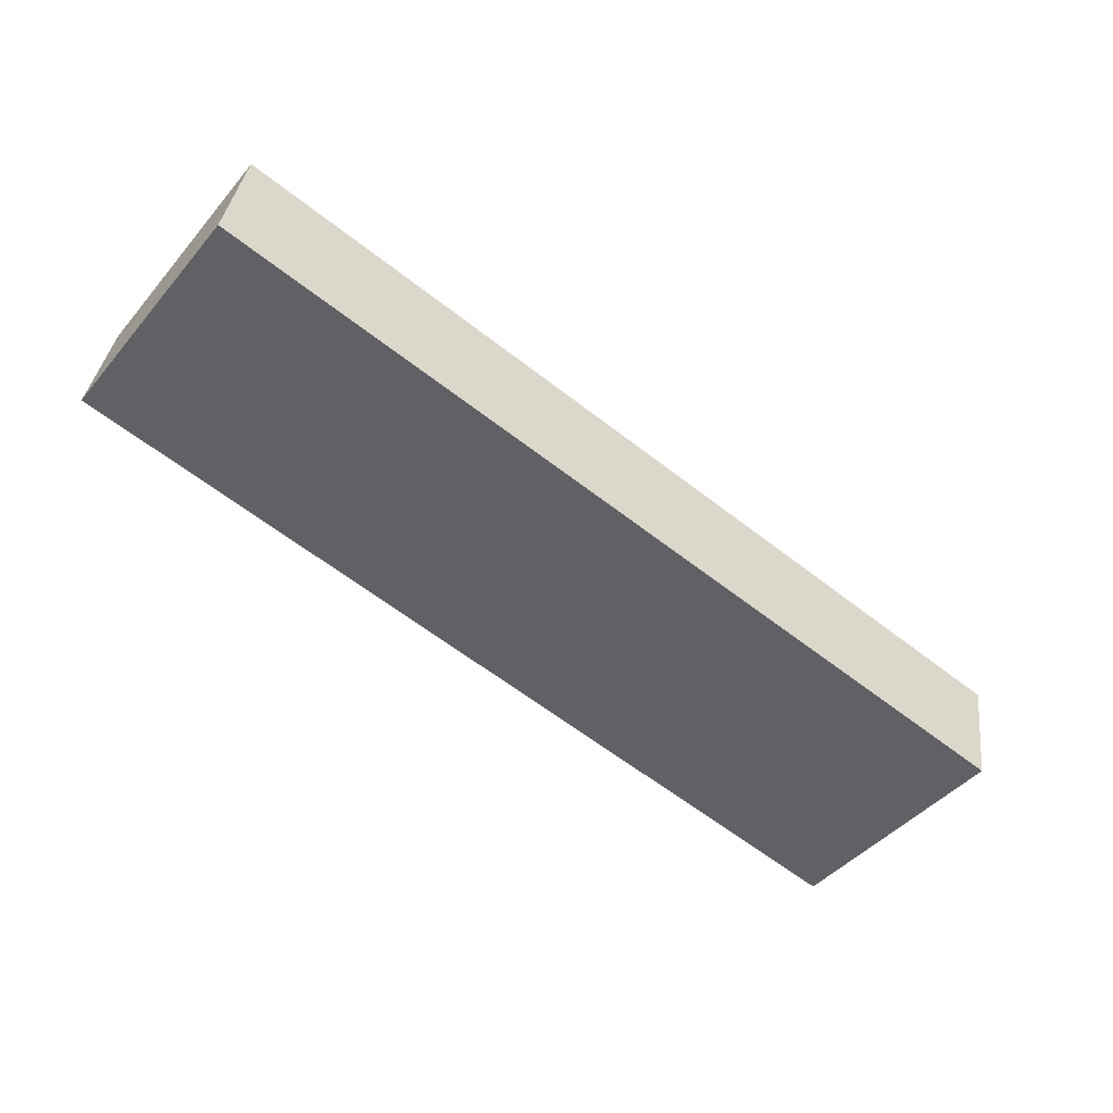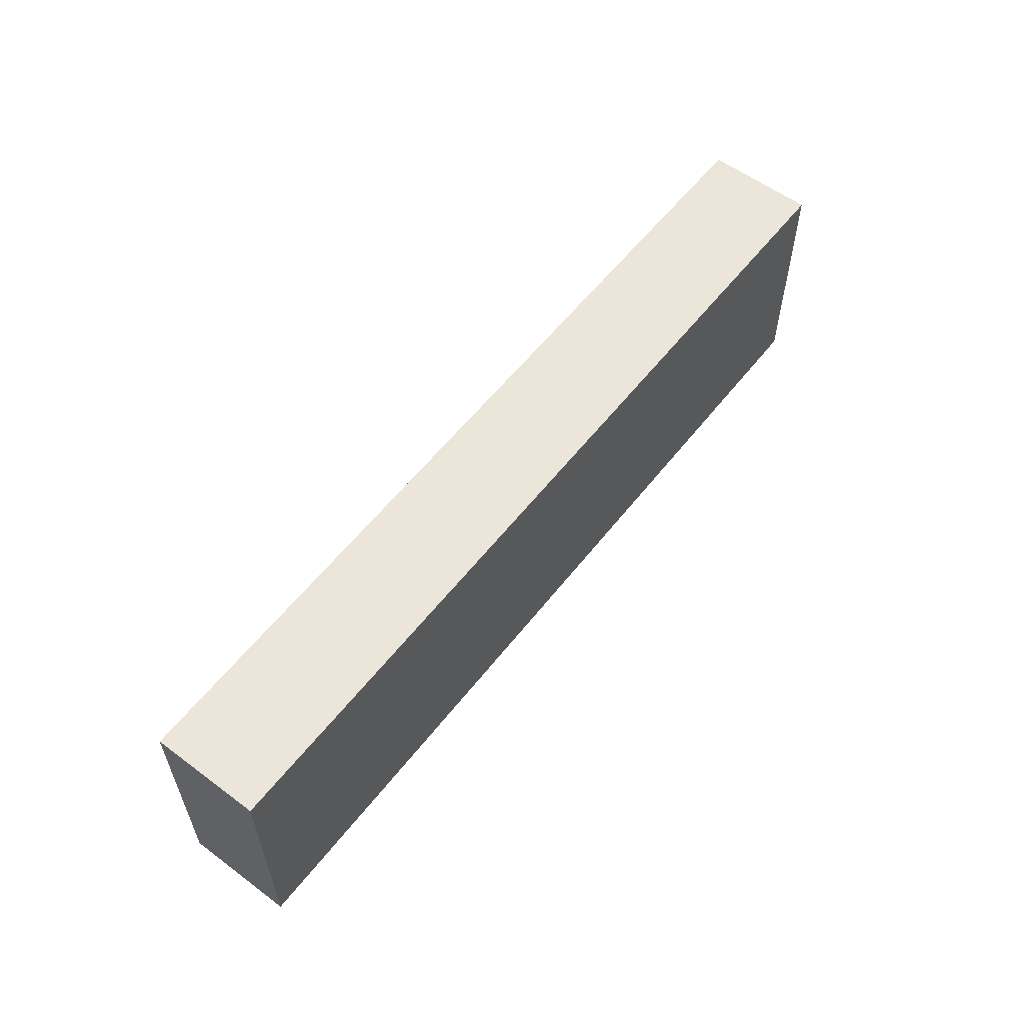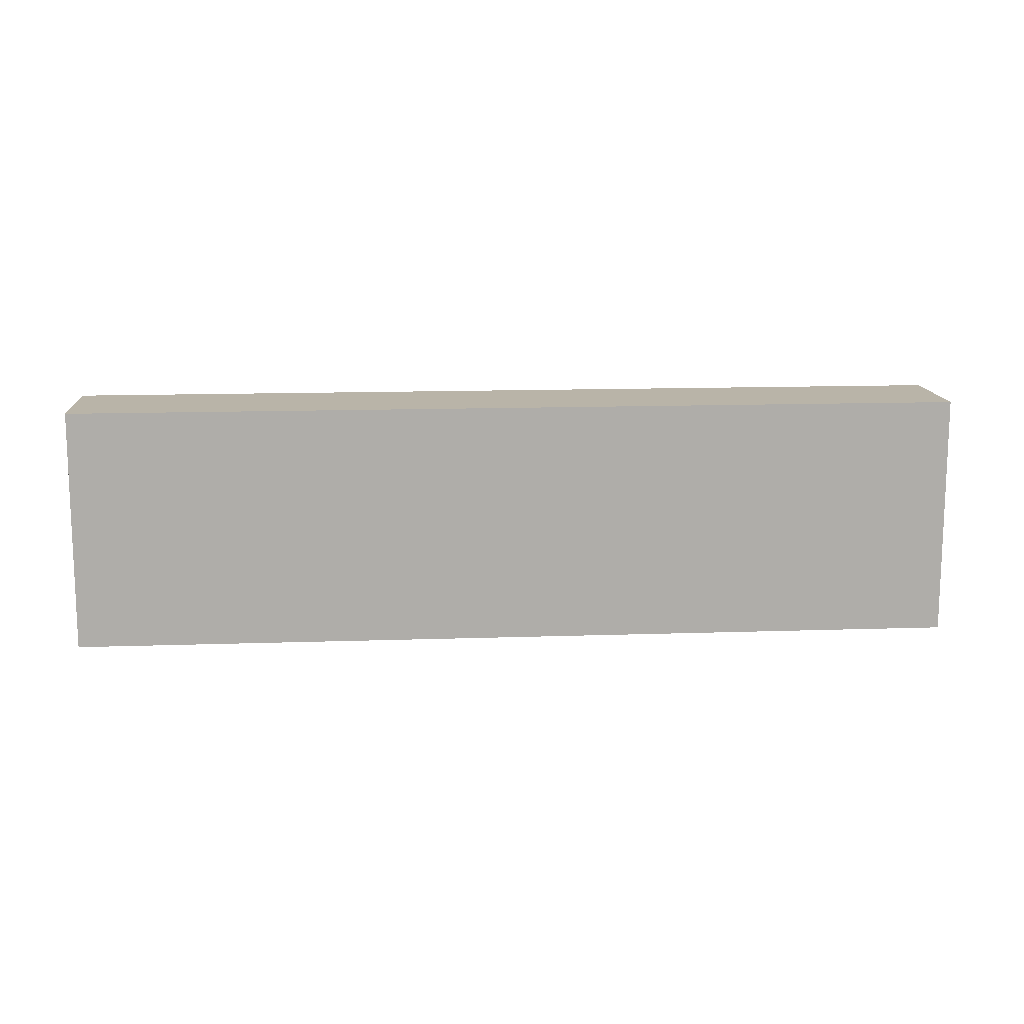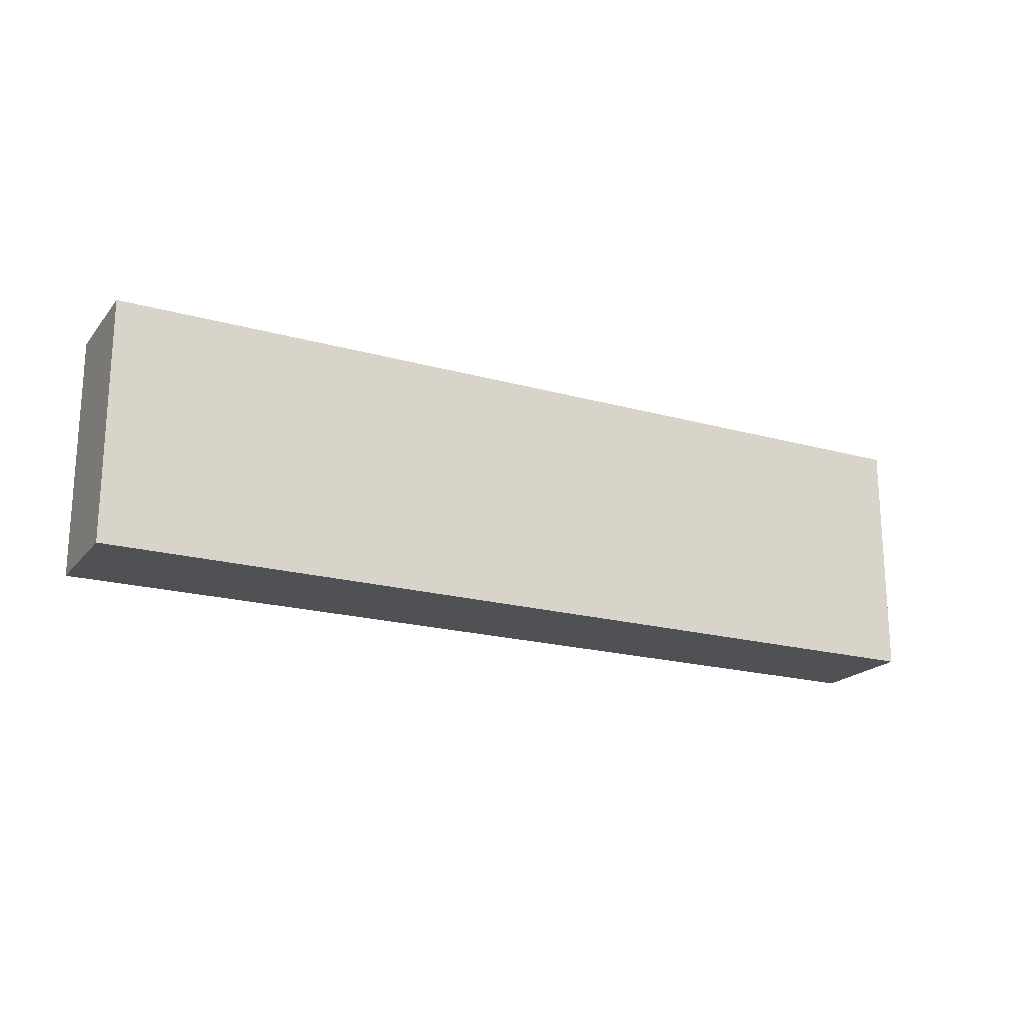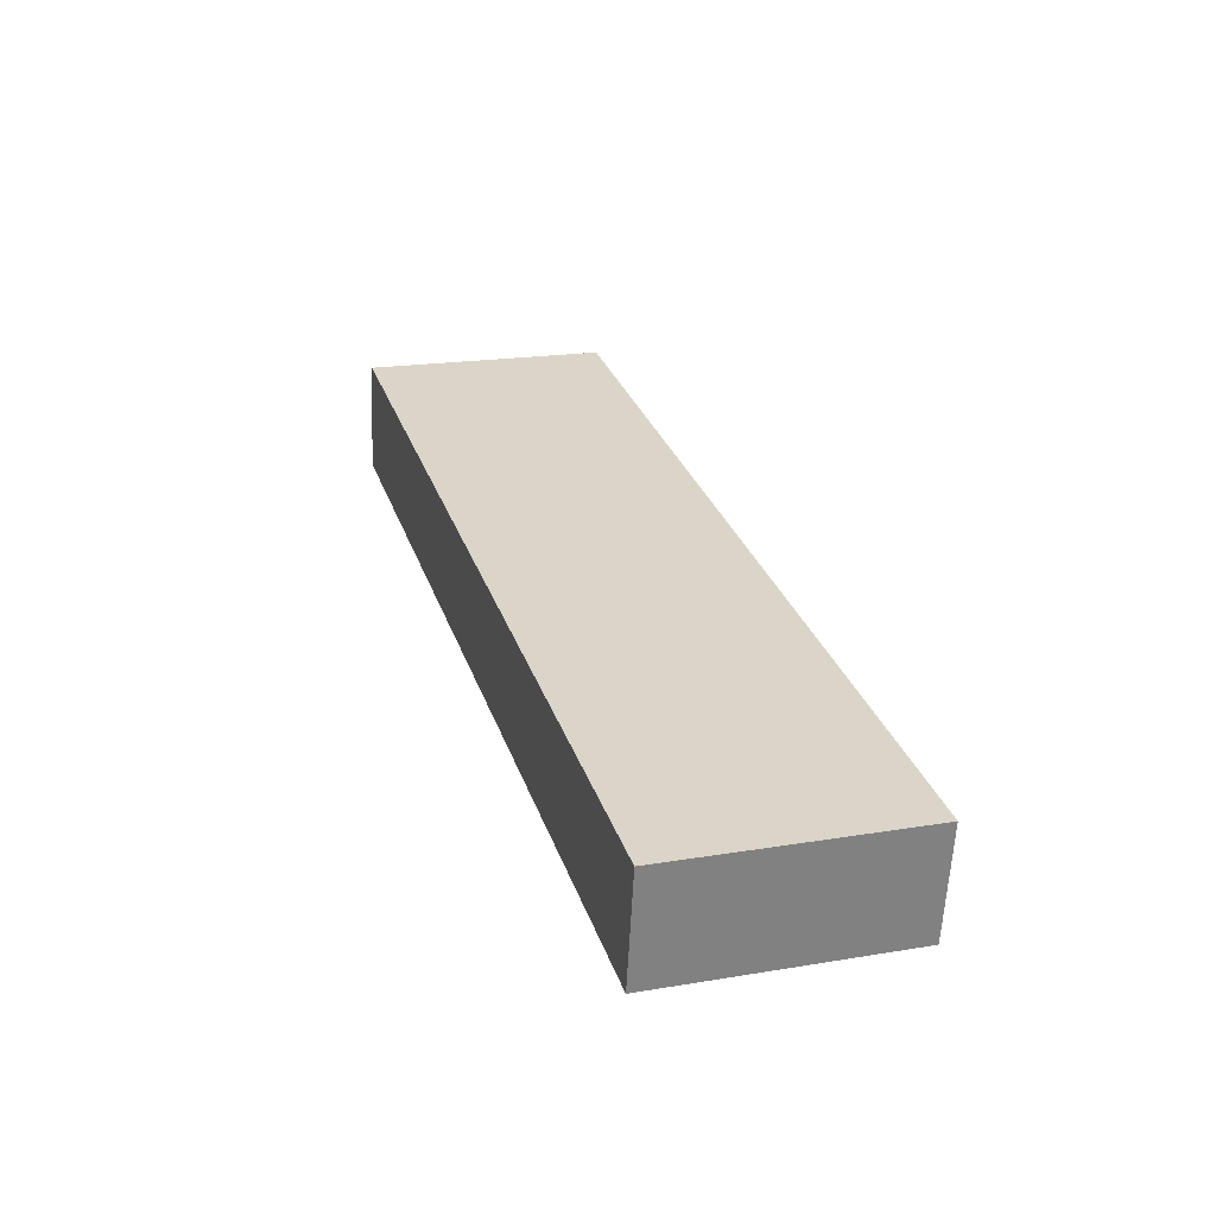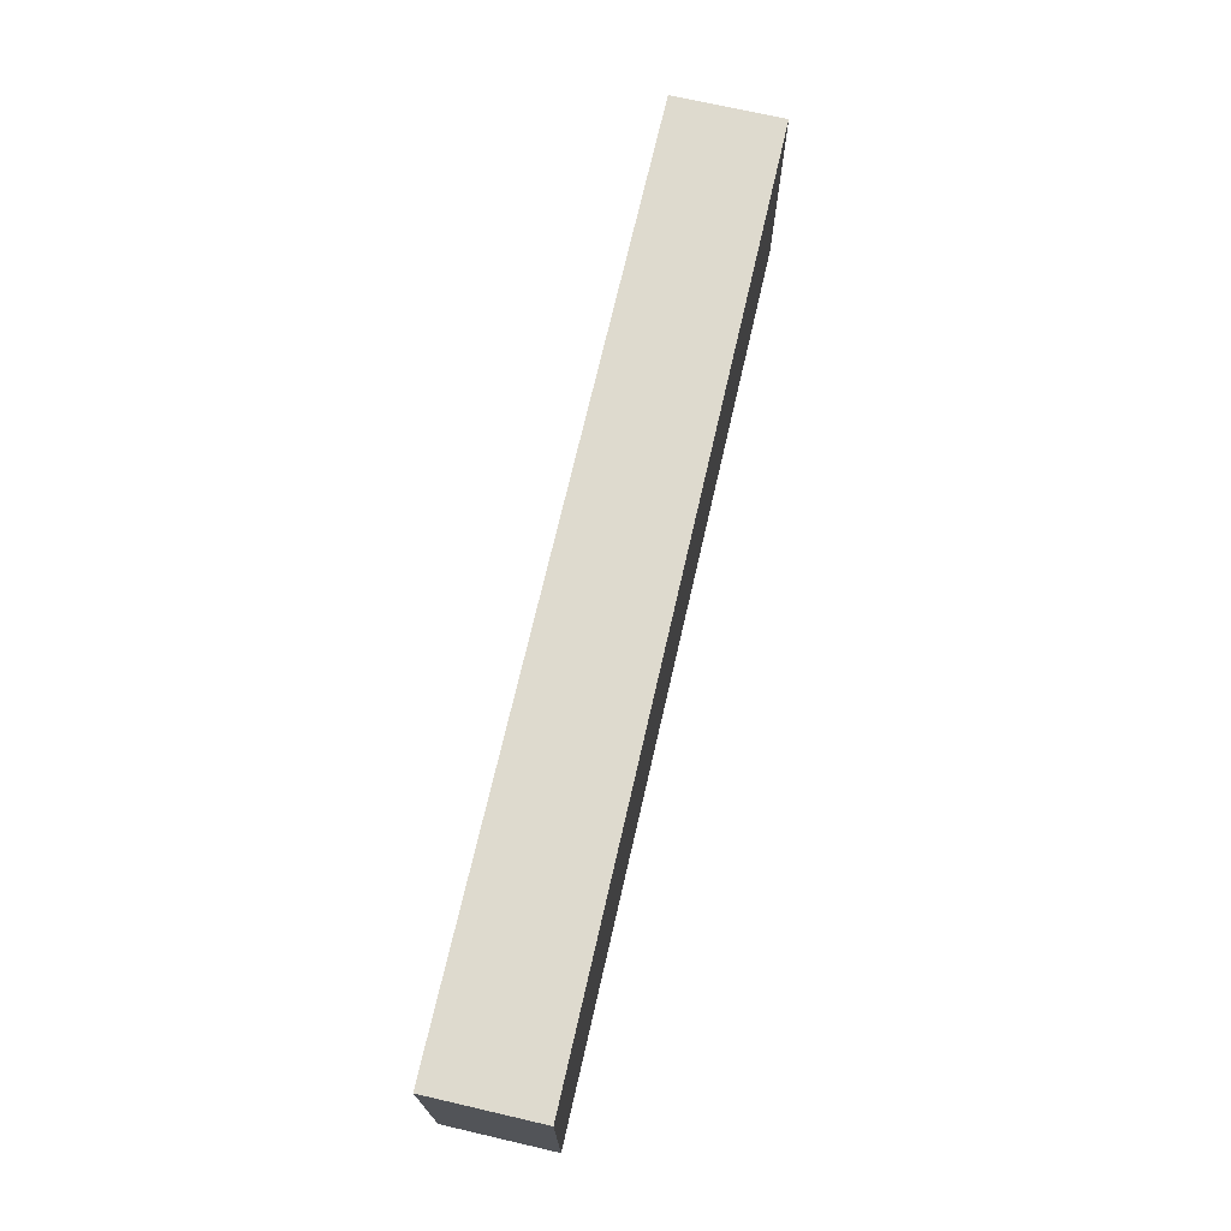
<metadata>
{"format":"obj","ext":"obj","renderer":"f3d","projection":"perspective","resolution":1024,"background":"white","views":[{"elev":-45.3,"azim":142.4,"up":"+Z"},{"elev":57.6,"azim":118.1,"up":"+Y"},{"elev":13.2,"azim":166.0,"up":"+Y"},{"elev":-19.8,"azim":143.1,"up":"+Y"},{"elev":19.6,"azim":-107.2,"up":"+Z"},{"elev":71.2,"azim":93.4,"up":"+Y"}]}
</metadata>
<code>
v  24.66 6.603 1.102
v  13.24 6.603 2.225
v  24.16 6.603 4.06
v  0.5 6.603 -2.958
v  10.93 6.603 1.838
v  0 6.603 4.043e-16
v  24.16 -2.486e-16 4.06
v  13.24 -1.362e-16 2.225
v  10.93 -1.125e-16 1.838
v  0 0 0
v  24.66 -6.748e-17 1.102
v  0.5 1.811e-16 -2.958
g defaultobject
f 1 2 3
f 2 1 4
f 2 4 5
f 5 4 6
f 2 7 3
f 7 2 8
f 8 2 5
f 8 5 6
f 8 6 9
f 9 6 10
f 7 1 3
f 1 7 11
f 11 4 1
f 4 11 12
f 12 6 4
f 6 12 10
f 7 12 11
f 12 7 8
f 12 8 9
f 12 9 10

</code>
